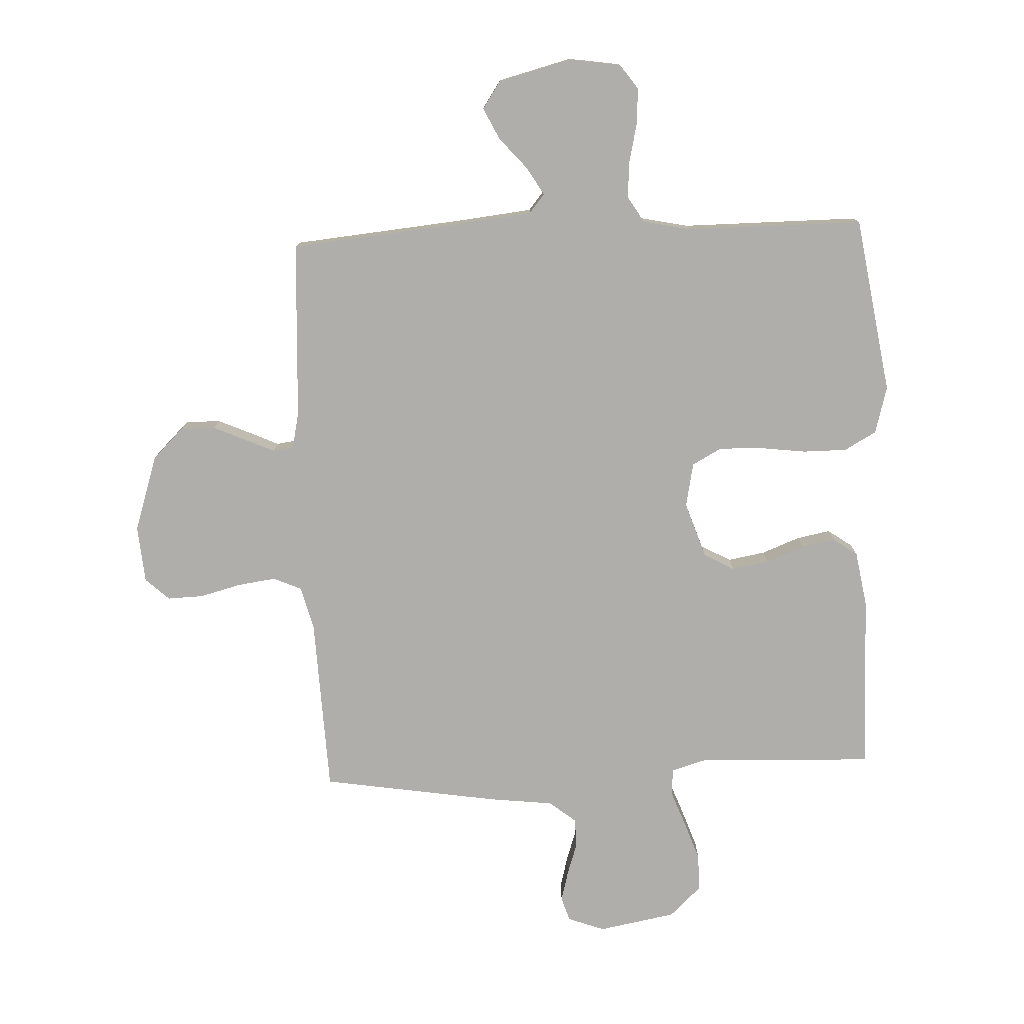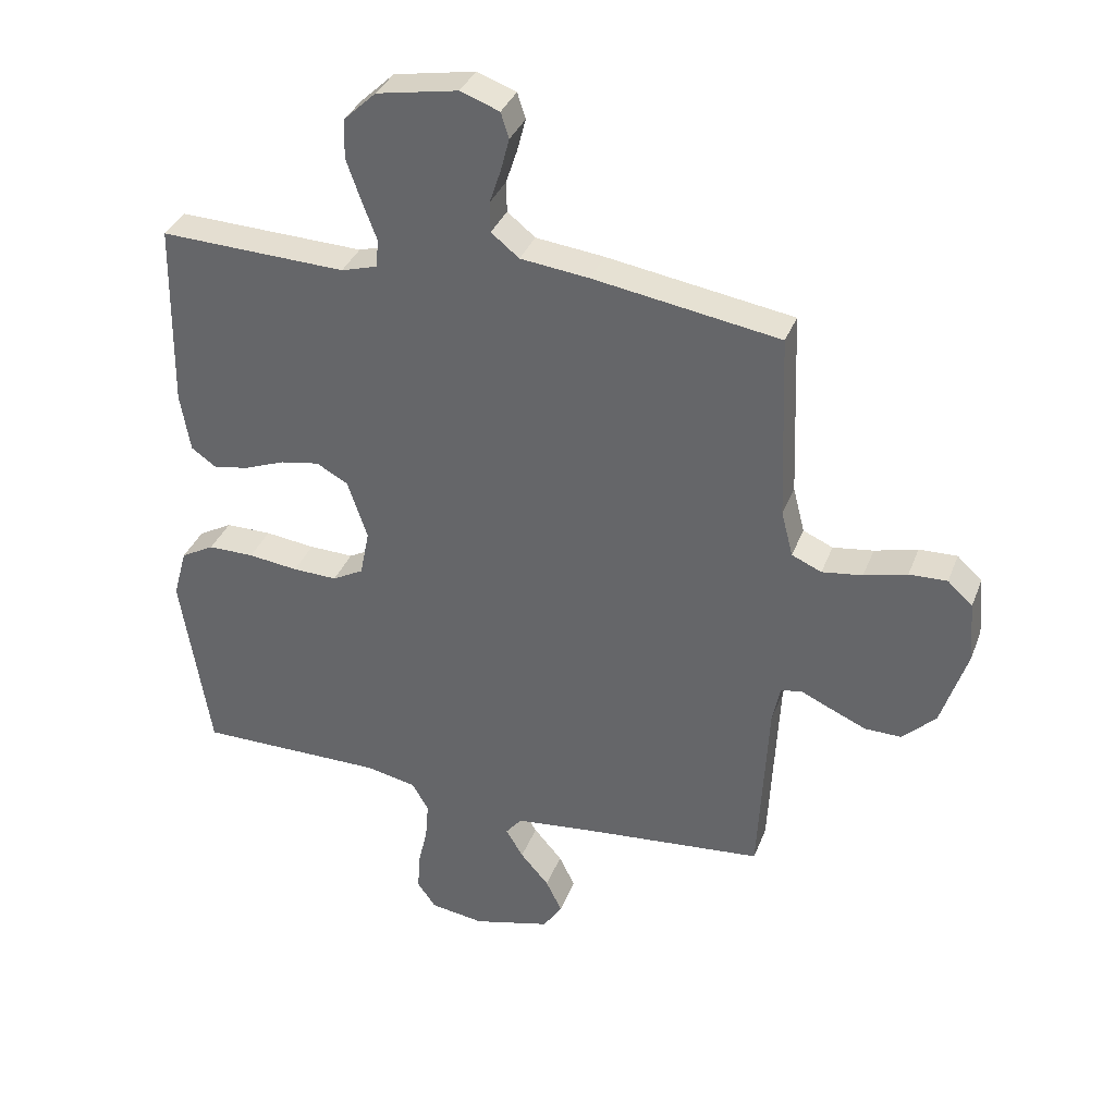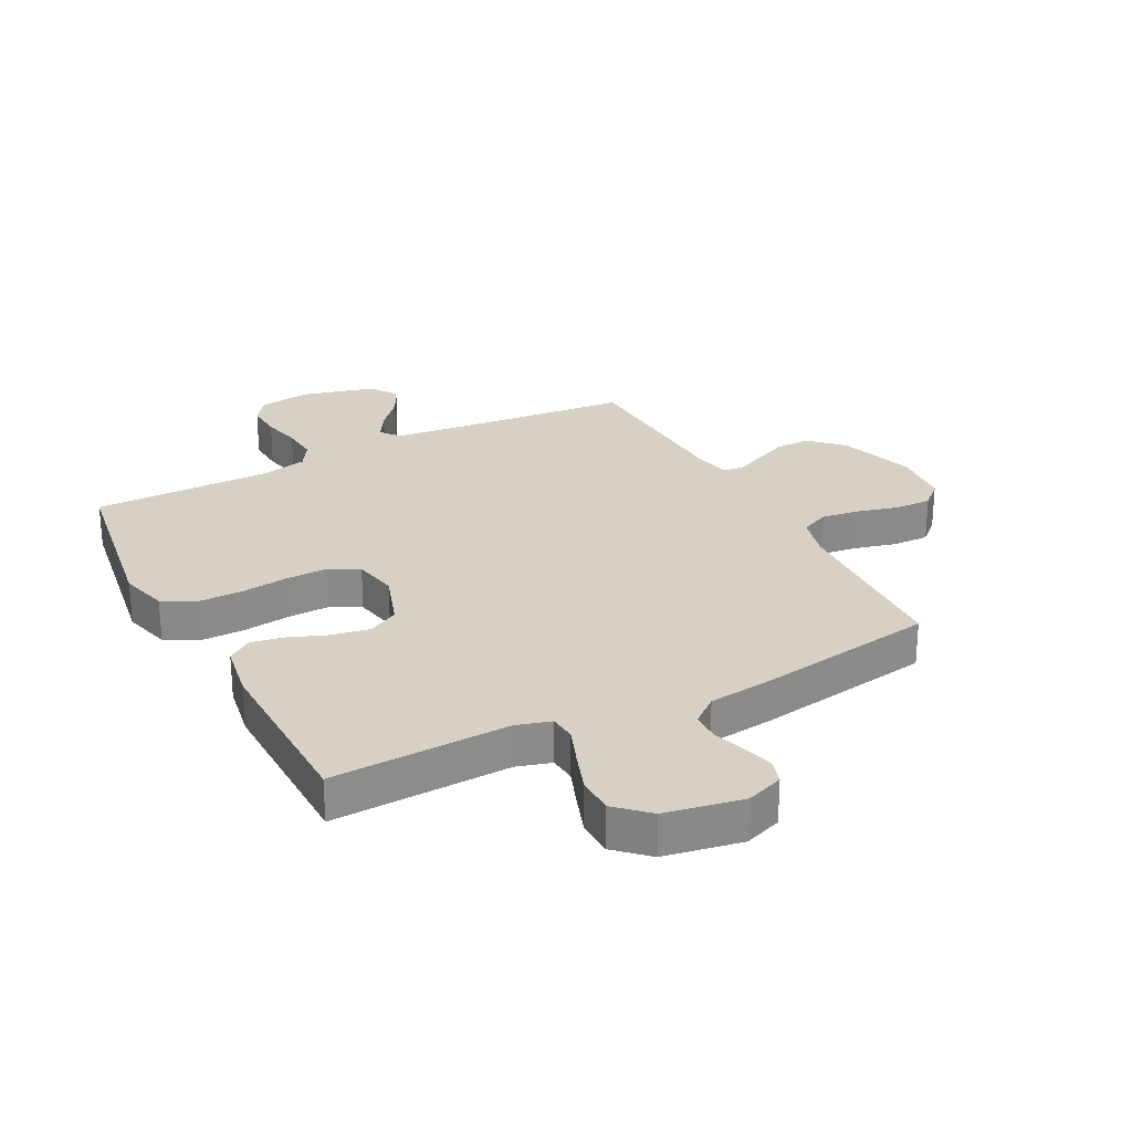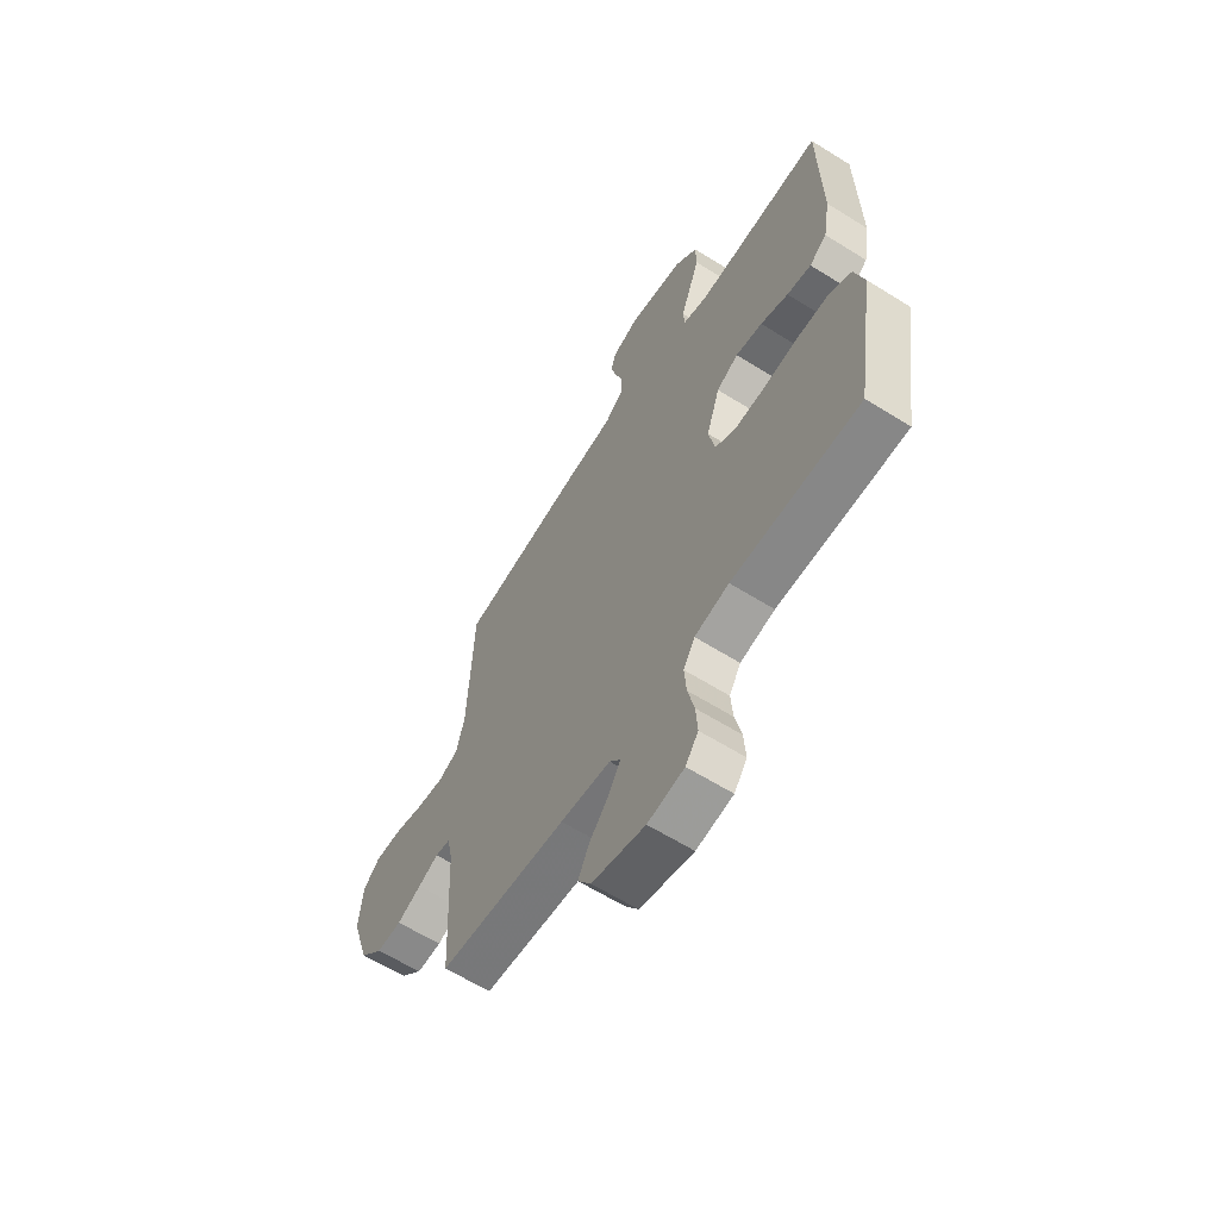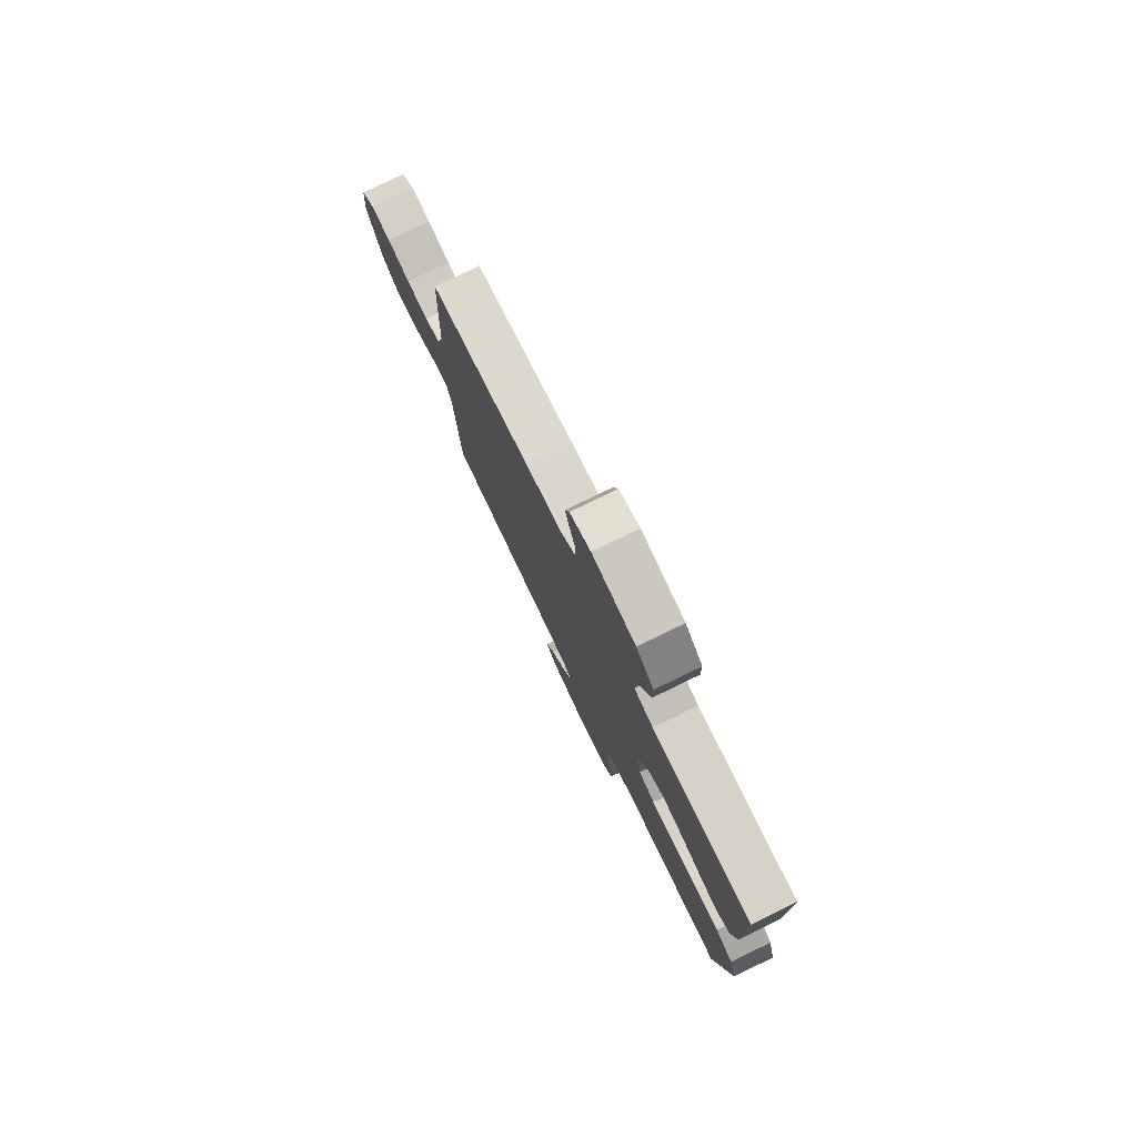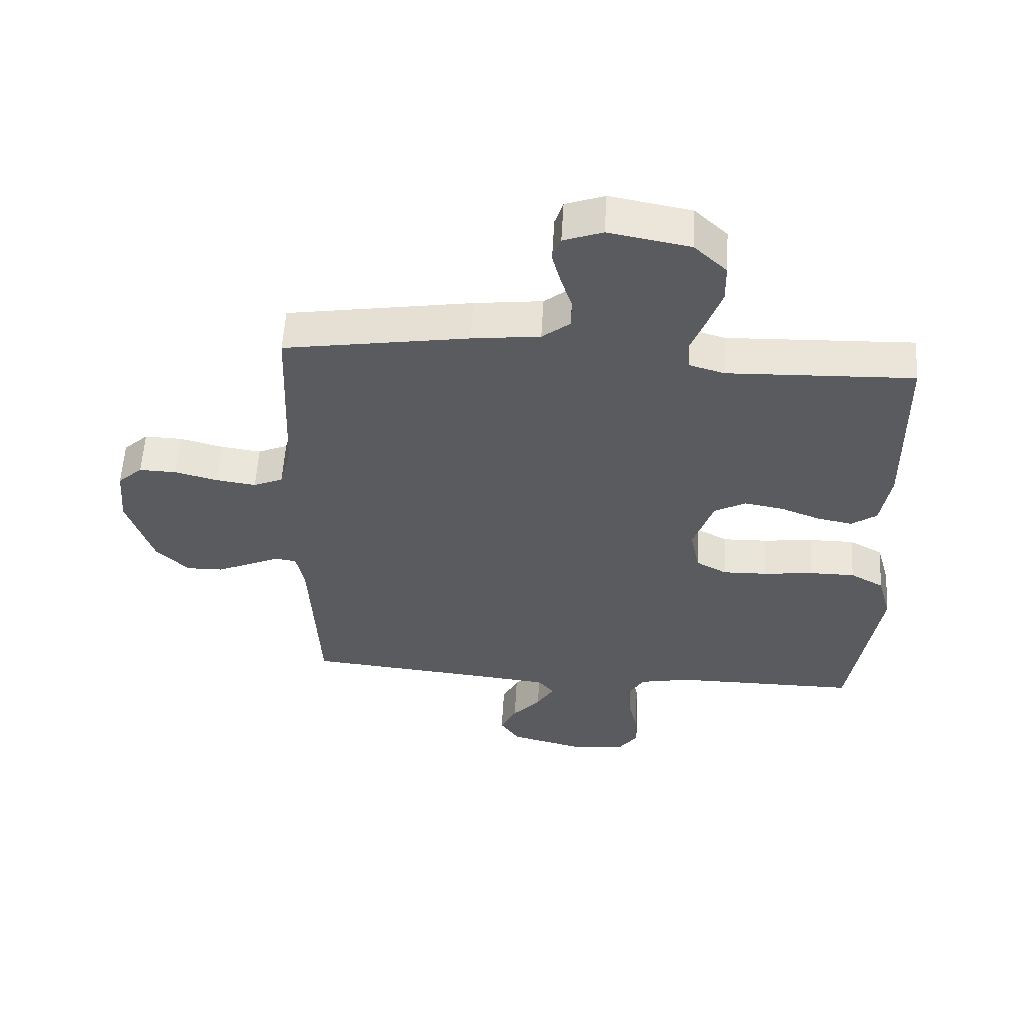
<metadata>
{"format":"obj","ext":"obj","renderer":"f3d","projection":"perspective","resolution":1024,"background":"white","views":[{"elev":-77.6,"azim":-177.5,"up":"+Y"},{"elev":35.1,"azim":19.3,"up":"+Z"},{"elev":26.6,"azim":-27.5,"up":"+Y"},{"elev":-62.3,"azim":-122.4,"up":"+Z"},{"elev":78.8,"azim":-115.9,"up":"+Z"},{"elev":56.8,"azim":-176.6,"up":"+Z"}]}
</metadata>
<code>
v 0.5 0.07 -0.5
v 0.2 0.07 -0.528
v 0.082 0.07 -0.541
v 0.056 0.07 -0.573
v 0.084 0.07 -0.62
v 0.13 0.07 -0.673
v 0.156 0.07 -0.726
v 0.125 0.07 -0.772
v 0 0.07 -0.804
v -0.086 0.07 -0.791
v -0.116 0.07 -0.749
v -0.112 0.07 -0.689
v -0.097 0.07 -0.623
v -0.092 0.07 -0.562
v -0.119 0.07 -0.517
v -0.2 0.07 -0.5
v -0.5 0.07 -0.5
v -0.547 0.07 -0.2
v -0.525 0.07 -0.12
v -0.471 0.07 -0.09
v -0.397 0.07 -0.09
v -0.317 0.07 -0.1
v -0.245 0.07 -0.102
v -0.195 0.07 -0.075
v -0.18 0.07 0
v -0.212 0.07 0.095
v -0.263 0.07 0.123
v -0.326 0.07 0.112
v -0.391 0.07 0.087
v -0.448 0.07 0.076
v -0.489 0.07 0.105
v -0.505 0.07 0.2
v -0.5 0.07 0.5
v -0.2 0.07 0.489
v -0.142 0.07 0.506
v -0.138 0.07 0.551
v -0.161 0.07 0.612
v -0.185 0.07 0.68
v -0.184 0.07 0.743
v -0.131 0.07 0.793
v 0 0.07 0.817
v 0.063 0.07 0.794
v 0.076 0.07 0.753
v 0.062 0.07 0.7
v 0.044 0.07 0.646
v 0.045 0.07 0.597
v 0.09 0.07 0.561
v 0.2 0.07 0.548
v 0.5 0.07 0.5
v 0.512 0.07 0.2
v 0.531 0.07 0.126
v 0.579 0.07 0.105
v 0.644 0.07 0.114
v 0.713 0.07 0.132
v 0.774 0.07 0.134
v 0.814 0.07 0.097
v 0.822 0.07 0
v 0.78 0.07 -0.129
v 0.727 0.07 -0.181
v 0.668 0.07 -0.18
v 0.611 0.07 -0.155
v 0.563 0.07 -0.133
v 0.528 0.07 -0.138
v 0.515 0.07 -0.2
v 0.5 0 -0.5
v 0.2 0 -0.528
v 0.082 0 -0.541
v 0.056 0 -0.573
v 0.084 0 -0.62
v 0.13 0 -0.673
v 0.156 0 -0.726
v 0.125 0 -0.772
v 0 0 -0.804
v -0.086 0 -0.791
v -0.116 0 -0.749
v -0.112 0 -0.689
v -0.097 0 -0.623
v -0.092 0 -0.562
v -0.119 0 -0.517
v -0.2 0 -0.5
v -0.5 0 -0.5
v -0.547 0 -0.2
v -0.525 0 -0.12
v -0.471 0 -0.09
v -0.397 0 -0.09
v -0.317 0 -0.1
v -0.245 0 -0.102
v -0.195 0 -0.075
v -0.18 0 0
v -0.212 0 0.095
v -0.263 0 0.123
v -0.326 0 0.112
v -0.391 0 0.087
v -0.448 0 0.076
v -0.489 0 0.105
v -0.505 0 0.2
v -0.5 0 0.5
v -0.2 0 0.489
v -0.142 0 0.506
v -0.138 0 0.551
v -0.161 0 0.612
v -0.185 0 0.68
v -0.184 0 0.743
v -0.131 0 0.793
v 0 0 0.817
v 0.063 0 0.794
v 0.076 0 0.753
v 0.062 0 0.7
v 0.044 0 0.646
v 0.045 0 0.597
v 0.09 0 0.561
v 0.2 0 0.548
v 0.5 0 0.5
v 0.512 0 0.2
v 0.531 0 0.126
v 0.579 0 0.105
v 0.644 0 0.114
v 0.713 0 0.132
v 0.774 0 0.134
v 0.814 0 0.097
v 0.822 0 0
v 0.78 0 -0.129
v 0.727 0 -0.181
v 0.668 0 -0.18
v 0.611 0 -0.155
v 0.563 0 -0.133
v 0.528 0 -0.138
v 0.515 0 -0.2
f 60 61 62
f 59 60 62
f 58 59 62
f 57 58 62
f 56 57 62
f 55 56 62
f 54 55 62
f 53 54 62
f 52 53 62 63
f 51 52 63
f 50 51 63 64
f 64 1 2
f 50 64 2
f 49 50 2
f 48 49 2
f 47 48 2
f 43 44 45
f 42 43 45
f 41 42 45
f 40 41 45
f 39 40 45
f 38 39 45
f 37 38 45
f 36 37 45
f 35 36 45 46
f 32 33 34
f 31 32 34
f 30 31 34
f 29 30 34
f 28 29 34
f 27 28 34 35
f 35 46 47
f 27 35 47
f 26 27 47
f 20 21 22
f 19 20 22
f 18 19 22
f 17 18 22
f 16 17 22
f 15 16 22 23
f 14 15 23 24
f 11 12 13
f 10 11 13
f 9 10 13
f 8 9 13
f 7 8 13
f 6 7 13
f 5 6 13
f 4 5 13 14
f 14 24 25
f 4 14 25
f 3 4 25
f 25 26 47
f 3 25 47
f 2 3 47
f 126 125 124
f 126 124 123
f 126 123 122
f 126 122 121
f 126 121 120
f 126 120 119
f 126 119 118
f 126 118 117
f 127 126 117 116
f 127 116 115
f 128 127 115 114
f 66 65 128
f 66 128 114
f 66 114 113
f 66 113 112
f 66 112 111
f 109 108 107
f 109 107 106
f 109 106 105
f 109 105 104
f 109 104 103
f 109 103 102
f 109 102 101
f 109 101 100
f 110 109 100 99
f 98 97 96
f 98 96 95
f 98 95 94
f 98 94 93
f 98 93 92
f 99 98 92 91
f 111 110 99
f 111 99 91
f 111 91 90
f 86 85 84
f 86 84 83
f 86 83 82
f 86 82 81
f 86 81 80
f 87 86 80 79
f 88 87 79 78
f 77 76 75
f 77 75 74
f 77 74 73
f 77 73 72
f 77 72 71
f 77 71 70
f 77 70 69
f 78 77 69 68
f 89 88 78
f 89 78 68
f 89 68 67
f 111 90 89
f 111 89 67
f 111 67 66
f 1 65 66 2
f 2 66 67 3
f 3 67 68 4
f 4 68 69 5
f 5 69 70 6
f 6 70 71 7
f 7 71 72 8
f 8 72 73 9
f 9 73 74 10
f 10 74 75 11
f 11 75 76 12
f 12 76 77 13
f 13 77 78 14
f 14 78 79 15
f 15 79 80 16
f 16 80 81 17
f 17 81 82 18
f 18 82 83 19
f 19 83 84 20
f 20 84 85 21
f 21 85 86 22
f 22 86 87 23
f 23 87 88 24
f 24 88 89 25
f 25 89 90 26
f 26 90 91 27
f 27 91 92 28
f 28 92 93 29
f 29 93 94 30
f 30 94 95 31
f 31 95 96 32
f 32 96 97 33
f 33 97 98 34
f 34 98 99 35
f 35 99 100 36
f 36 100 101 37
f 37 101 102 38
f 38 102 103 39
f 39 103 104 40
f 40 104 105 41
f 41 105 106 42
f 42 106 107 43
f 43 107 108 44
f 44 108 109 45
f 45 109 110 46
f 46 110 111 47
f 47 111 112 48
f 48 112 113 49
f 49 113 114 50
f 50 114 115 51
f 51 115 116 52
f 52 116 117 53
f 53 117 118 54
f 54 118 119 55
f 55 119 120 56
f 56 120 121 57
f 57 121 122 58
f 58 122 123 59
f 59 123 124 60
f 60 124 125 61
f 61 125 126 62
f 62 126 127 63
f 63 127 128 64
f 64 128 65 1

</code>
